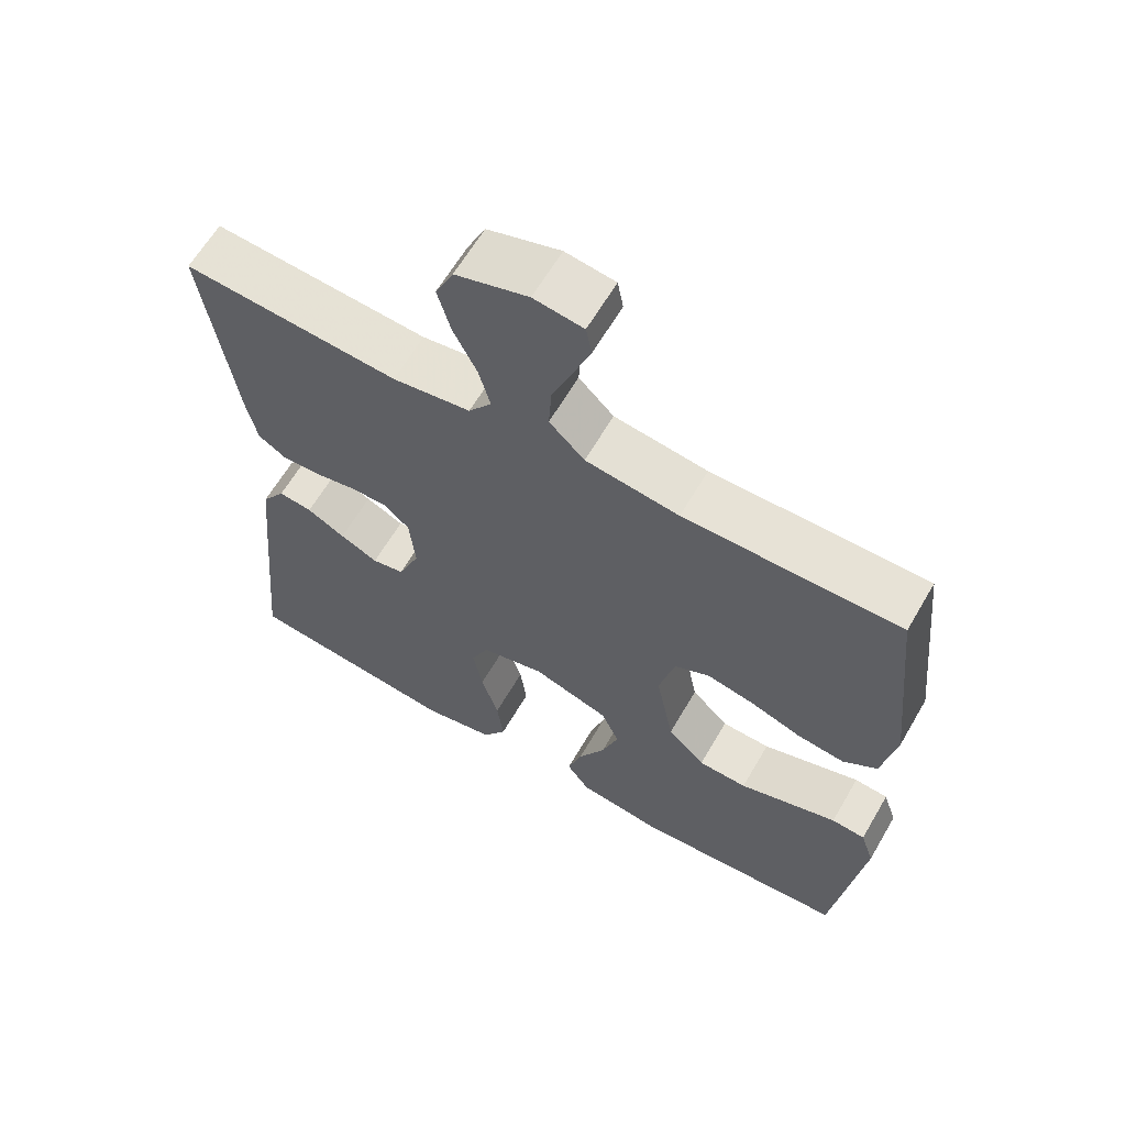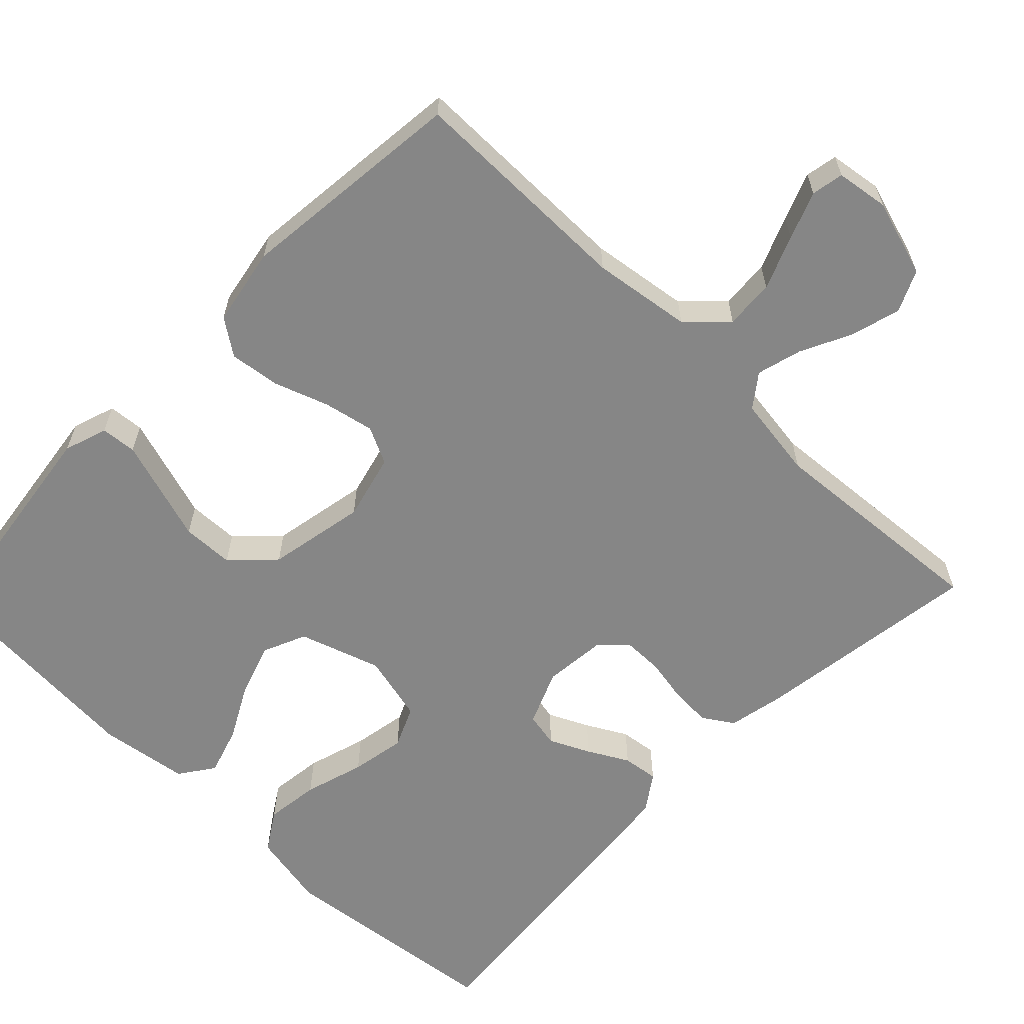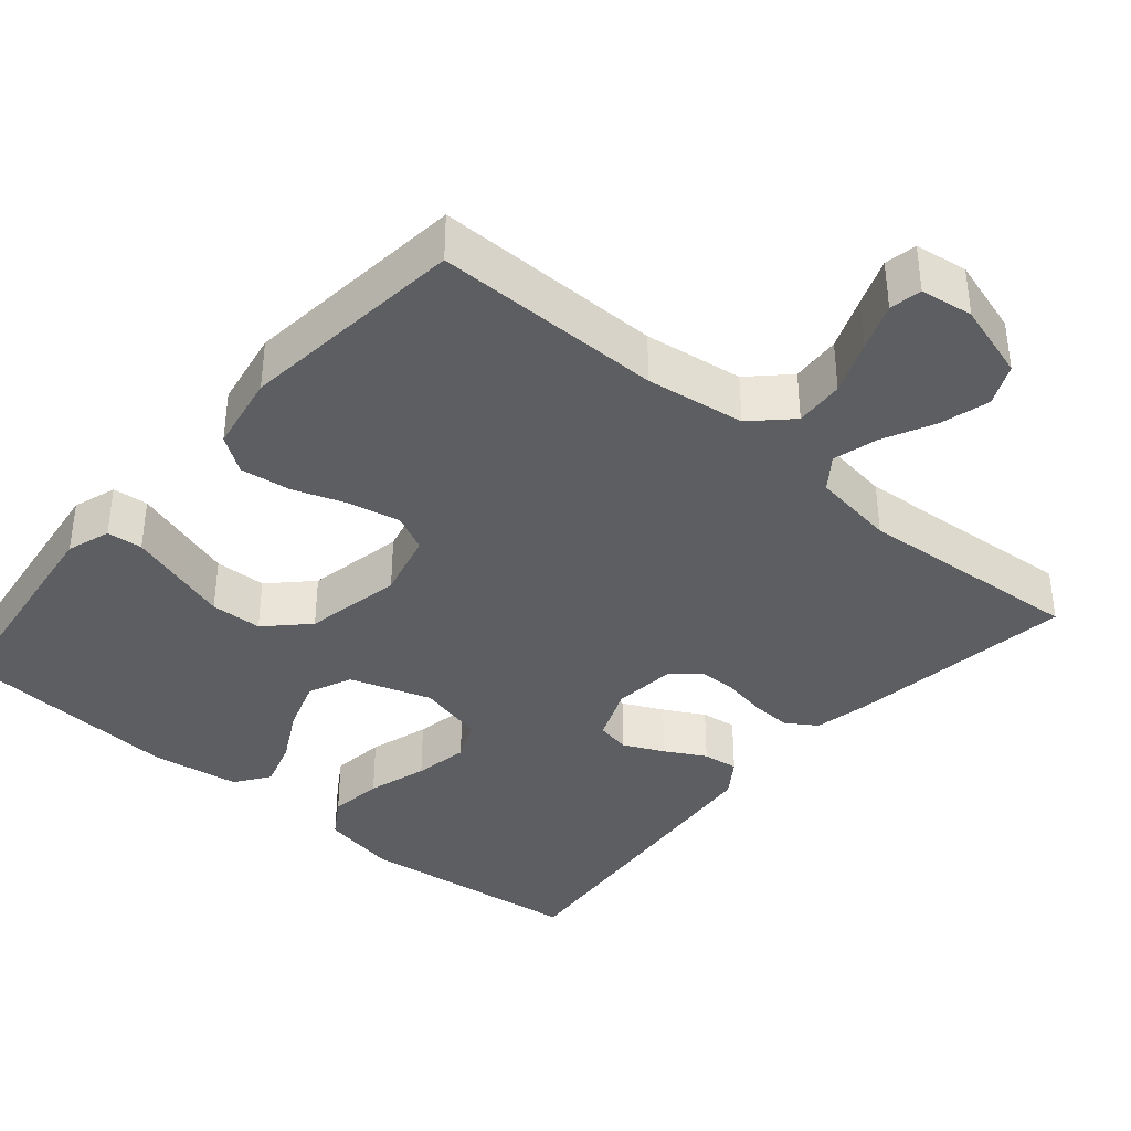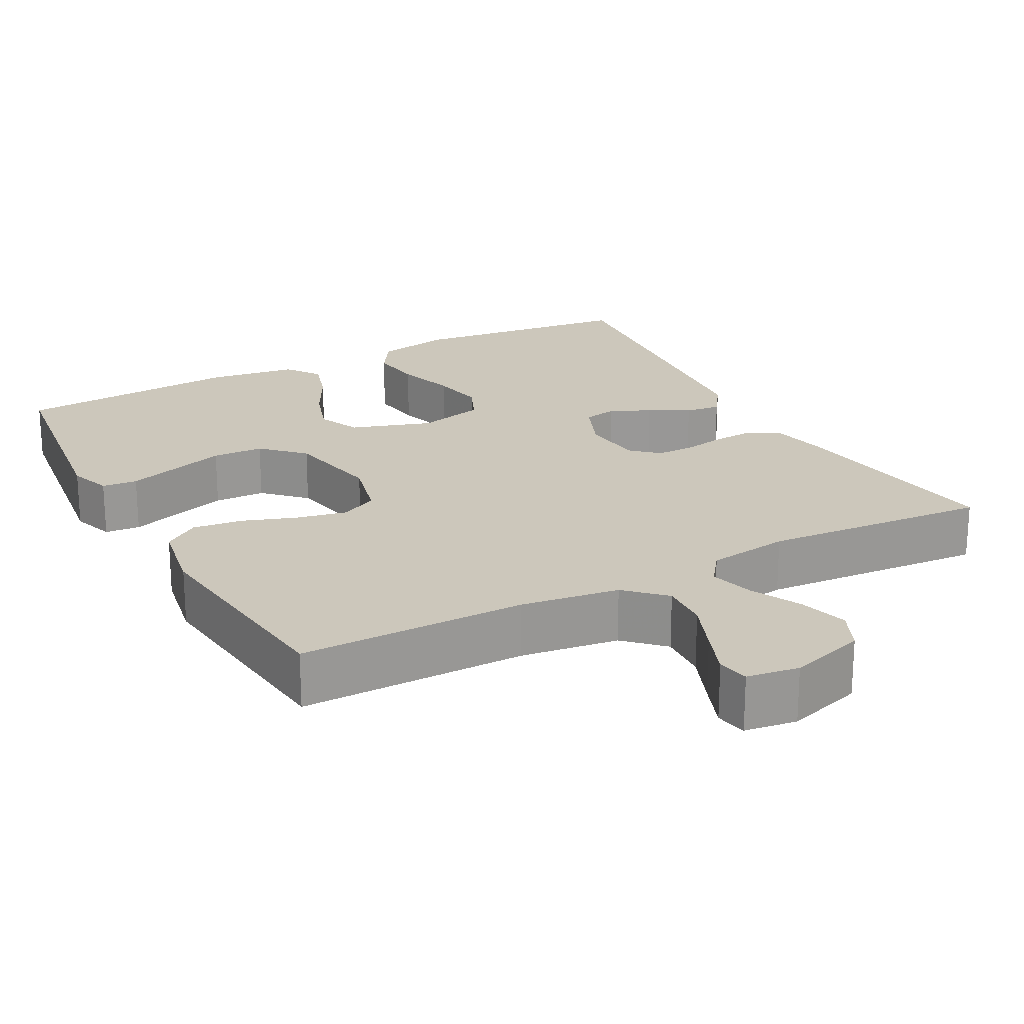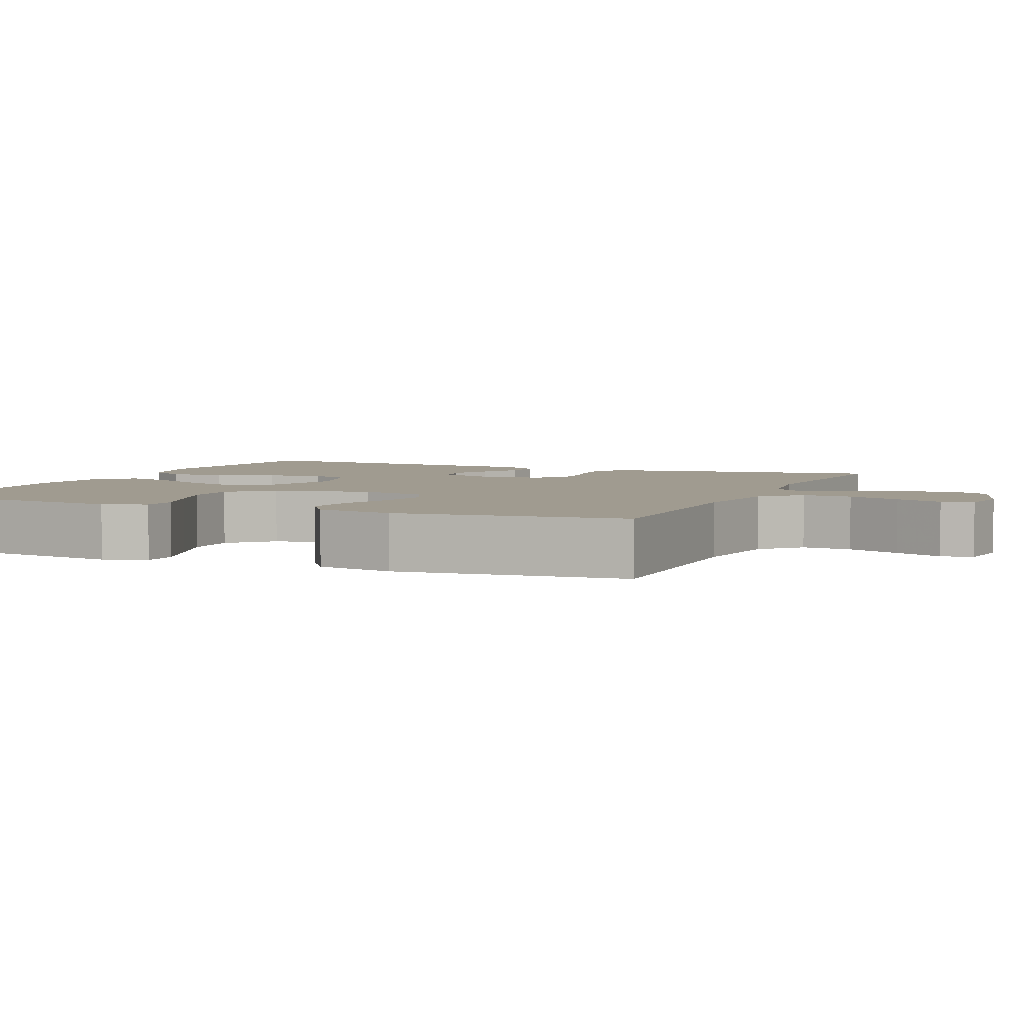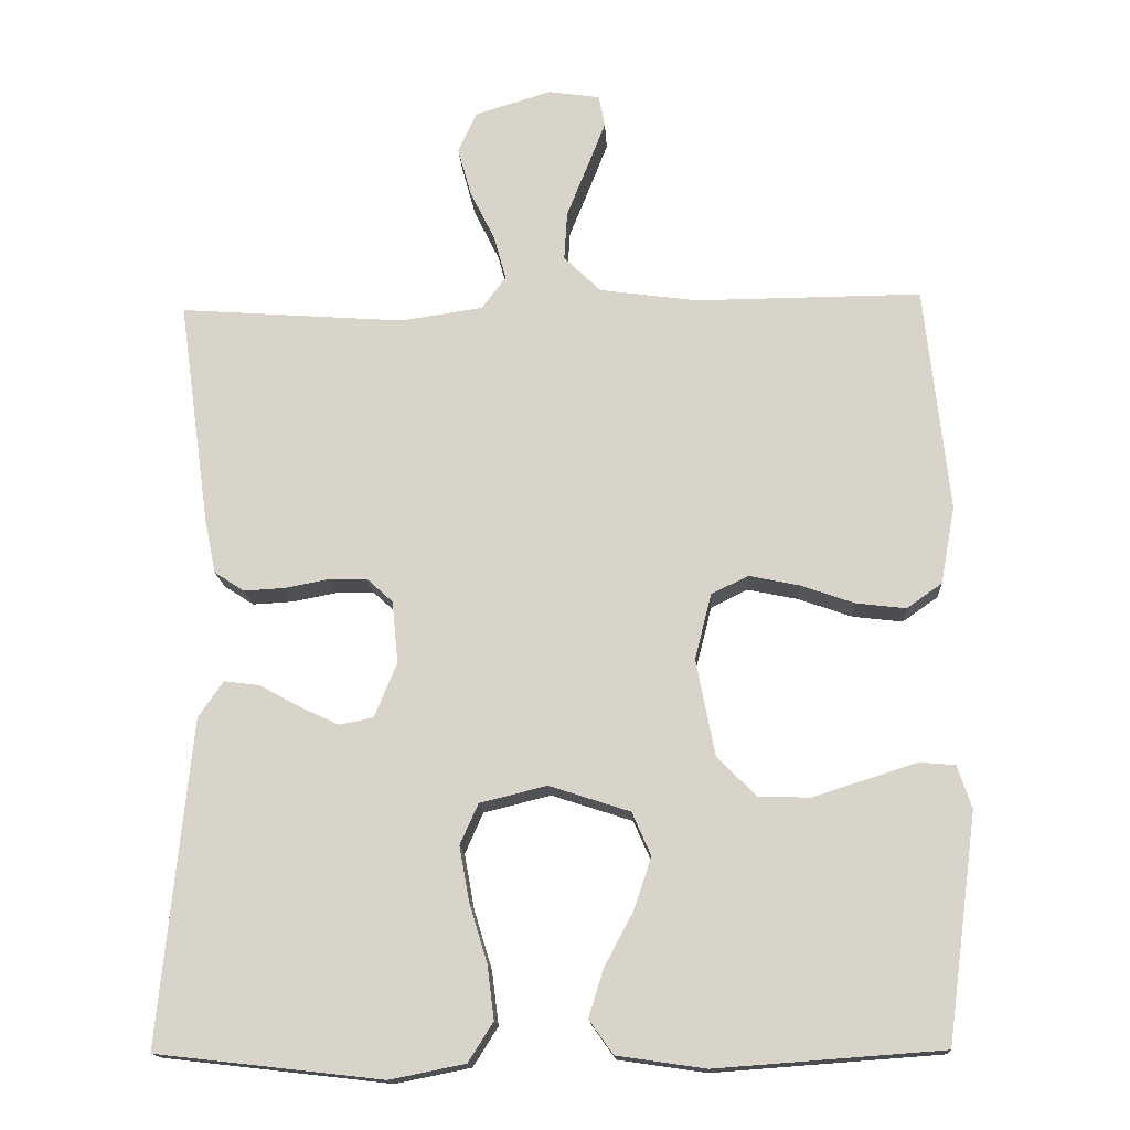
<metadata>
{"format":"obj","ext":"obj","renderer":"f3d","projection":"perspective","resolution":1024,"background":"white","views":[{"elev":62.9,"azim":-149.8,"up":"+Z"},{"elev":-62.0,"azim":-44.0,"up":"+Y"},{"elev":-37.9,"azim":-40.4,"up":"+Y"},{"elev":21.6,"azim":-28.3,"up":"+Y"},{"elev":4.2,"azim":-66.7,"up":"+Y"},{"elev":-15.7,"azim":-176.7,"up":"+Z"}]}
</metadata>
<code>
v 0.5 0.07 0.5
v 0.458 0.07 0.2
v 0.443 0.07 0.127
v 0.403 0.07 0.101
v 0.349 0.07 0.104
v 0.291 0.07 0.115
v 0.24 0.07 0.115
v 0.205 0.07 0.083
v 0.197 0.07 0
v 0.227 0.07 -0.072
v 0.272 0.07 -0.081
v 0.325 0.07 -0.056
v 0.378 0.07 -0.027
v 0.425 0.07 -0.021
v 0.458 0.07 -0.069
v 0.471 0.07 -0.2
v 0.5 0.07 -0.5
v 0.2 0.07 -0.534
v 0.1 0.07 -0.514
v 0.067 0.07 -0.462
v 0.076 0.07 -0.391
v 0.1 0.07 -0.312
v 0.113 0.07 -0.24
v 0.089 0.07 -0.186
v 0 0.07 -0.164
v -0.107 0.07 -0.199
v -0.132 0.07 -0.256
v -0.109 0.07 -0.325
v -0.071 0.07 -0.396
v -0.051 0.07 -0.46
v -0.083 0.07 -0.505
v -0.2 0.07 -0.522
v -0.5 0.07 -0.5
v -0.54 0.07 -0.2
v -0.521 0.07 -0.143
v -0.474 0.07 -0.139
v -0.408 0.07 -0.16
v -0.336 0.07 -0.183
v -0.268 0.07 -0.181
v -0.216 0.07 -0.129
v -0.191 0.07 0
v -0.213 0.07 0.087
v -0.262 0.07 0.111
v -0.329 0.07 0.097
v -0.4 0.07 0.072
v -0.466 0.07 0.064
v -0.513 0.07 0.097
v -0.532 0.07 0.2
v -0.5 0.07 0.5
v -0.2 0.07 0.498
v -0.07 0.07 0.516
v -0.021 0.07 0.564
v -0.025 0.07 0.629
v -0.053 0.07 0.699
v -0.077 0.07 0.761
v -0.069 0.07 0.803
v 0 0.07 0.813
v 0.101 0.07 0.782
v 0.126 0.07 0.728
v 0.108 0.07 0.663
v 0.075 0.07 0.596
v 0.059 0.07 0.537
v 0.091 0.07 0.494
v 0.2 0.07 0.478
v 0.5 0 0.5
v 0.458 0 0.2
v 0.443 0 0.127
v 0.403 0 0.101
v 0.349 0 0.104
v 0.291 0 0.115
v 0.24 0 0.115
v 0.205 0 0.083
v 0.197 0 0
v 0.227 0 -0.072
v 0.272 0 -0.081
v 0.325 0 -0.056
v 0.378 0 -0.027
v 0.425 0 -0.021
v 0.458 0 -0.069
v 0.471 0 -0.2
v 0.5 0 -0.5
v 0.2 0 -0.534
v 0.1 0 -0.514
v 0.067 0 -0.462
v 0.076 0 -0.391
v 0.1 0 -0.312
v 0.113 0 -0.24
v 0.089 0 -0.186
v 0 0 -0.164
v -0.107 0 -0.199
v -0.132 0 -0.256
v -0.109 0 -0.325
v -0.071 0 -0.396
v -0.051 0 -0.46
v -0.083 0 -0.505
v -0.2 0 -0.522
v -0.5 0 -0.5
v -0.54 0 -0.2
v -0.521 0 -0.143
v -0.474 0 -0.139
v -0.408 0 -0.16
v -0.336 0 -0.183
v -0.268 0 -0.181
v -0.216 0 -0.129
v -0.191 0 0
v -0.213 0 0.087
v -0.262 0 0.111
v -0.329 0 0.097
v -0.4 0 0.072
v -0.466 0 0.064
v -0.513 0 0.097
v -0.532 0 0.2
v -0.5 0 0.5
v -0.2 0 0.498
v -0.07 0 0.516
v -0.021 0 0.564
v -0.025 0 0.629
v -0.053 0 0.699
v -0.077 0 0.761
v -0.069 0 0.803
v 0 0 0.813
v 0.101 0 0.782
v 0.126 0 0.728
v 0.108 0 0.663
v 0.075 0 0.596
v 0.059 0 0.537
v 0.091 0 0.494
v 0.2 0 0.478
f 58 59 60 61
f 58 61 62
f 57 58 62
f 56 57 62
f 53 54 55 56
f 53 56 62
f 52 53 62 63
f 47 48 49 50
f 47 50 51
f 44 45 46 47
f 43 44 47 51
f 42 43 51 52
f 35 36 37 38
f 33 34 35 38
f 33 38 39
f 32 33 39 40
f 28 29 30 31
f 27 28 31 32
f 19 20 21 22
f 19 22 23
f 18 19 23
f 17 18 23
f 16 17 23 24
f 12 13 14 15
f 11 12 15 16
f 10 11 16 24
f 3 4 5 6
f 3 6 7
f 64 1 2 3
f 63 64 3 7
f 41 42 52 63
f 27 32 40 41
f 26 27 41 63
f 25 26 63
f 9 10 24 25
f 8 9 25 63
f 7 8 63
f 125 124 123 122
f 126 125 122
f 126 122 121
f 126 121 120
f 120 119 118 117
f 126 120 117
f 127 126 117 116
f 114 113 112 111
f 115 114 111
f 111 110 109 108
f 115 111 108 107
f 116 115 107 106
f 102 101 100 99
f 102 99 98 97
f 103 102 97
f 104 103 97 96
f 95 94 93 92
f 96 95 92 91
f 86 85 84 83
f 87 86 83
f 87 83 82
f 87 82 81
f 88 87 81 80
f 79 78 77 76
f 80 79 76 75
f 88 80 75 74
f 70 69 68 67
f 71 70 67
f 67 66 65 128
f 71 67 128 127
f 127 116 106 105
f 105 104 96 91
f 127 105 91 90
f 127 90 89
f 89 88 74 73
f 127 89 73 72
f 127 72 71
f 1 65 66 2
f 2 66 67 3
f 3 67 68 4
f 4 68 69 5
f 5 69 70 6
f 6 70 71 7
f 7 71 72 8
f 8 72 73 9
f 9 73 74 10
f 10 74 75 11
f 11 75 76 12
f 12 76 77 13
f 13 77 78 14
f 14 78 79 15
f 15 79 80 16
f 16 80 81 17
f 17 81 82 18
f 18 82 83 19
f 19 83 84 20
f 20 84 85 21
f 21 85 86 22
f 22 86 87 23
f 23 87 88 24
f 24 88 89 25
f 25 89 90 26
f 26 90 91 27
f 27 91 92 28
f 28 92 93 29
f 29 93 94 30
f 30 94 95 31
f 31 95 96 32
f 32 96 97 33
f 33 97 98 34
f 34 98 99 35
f 35 99 100 36
f 36 100 101 37
f 37 101 102 38
f 38 102 103 39
f 39 103 104 40
f 40 104 105 41
f 41 105 106 42
f 42 106 107 43
f 43 107 108 44
f 44 108 109 45
f 45 109 110 46
f 46 110 111 47
f 47 111 112 48
f 48 112 113 49
f 49 113 114 50
f 50 114 115 51
f 51 115 116 52
f 52 116 117 53
f 53 117 118 54
f 54 118 119 55
f 55 119 120 56
f 56 120 121 57
f 57 121 122 58
f 58 122 123 59
f 59 123 124 60
f 60 124 125 61
f 61 125 126 62
f 62 126 127 63
f 63 127 128 64
f 64 128 65 1

</code>
